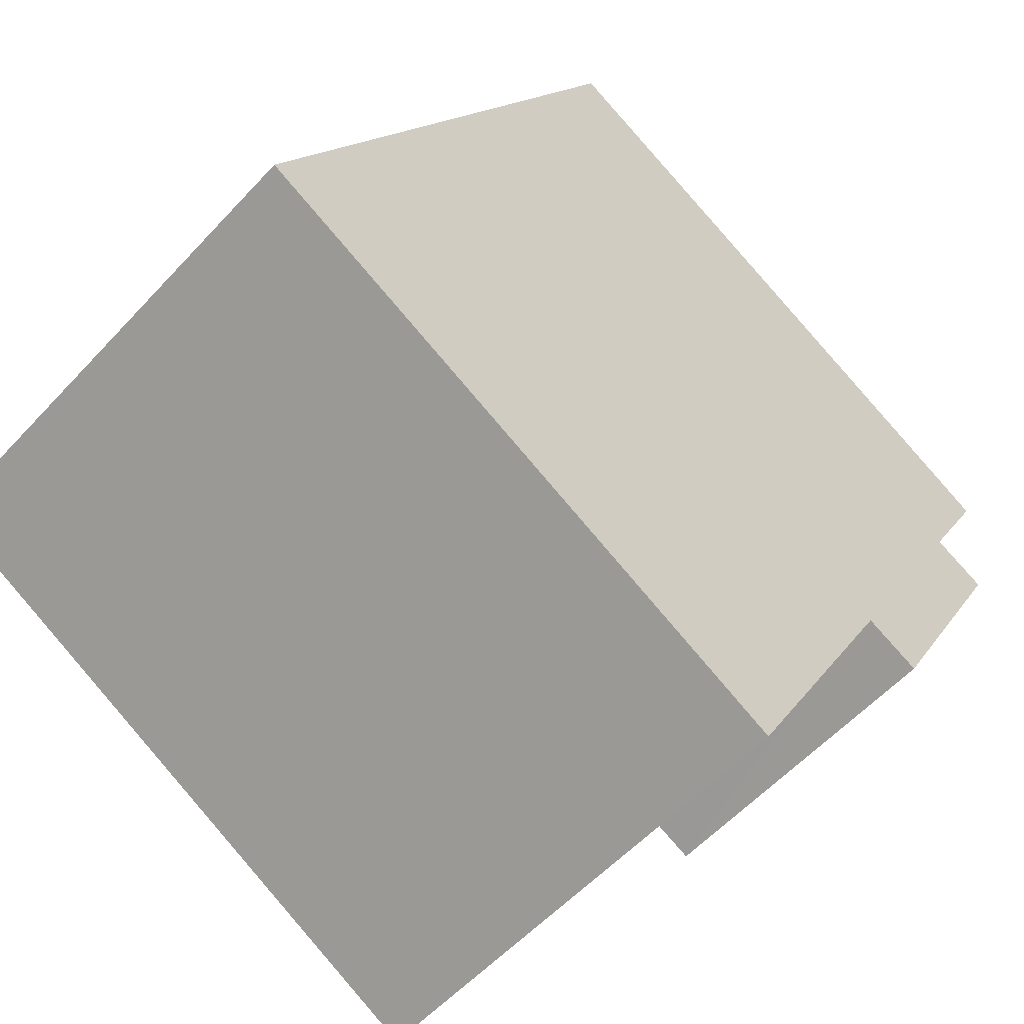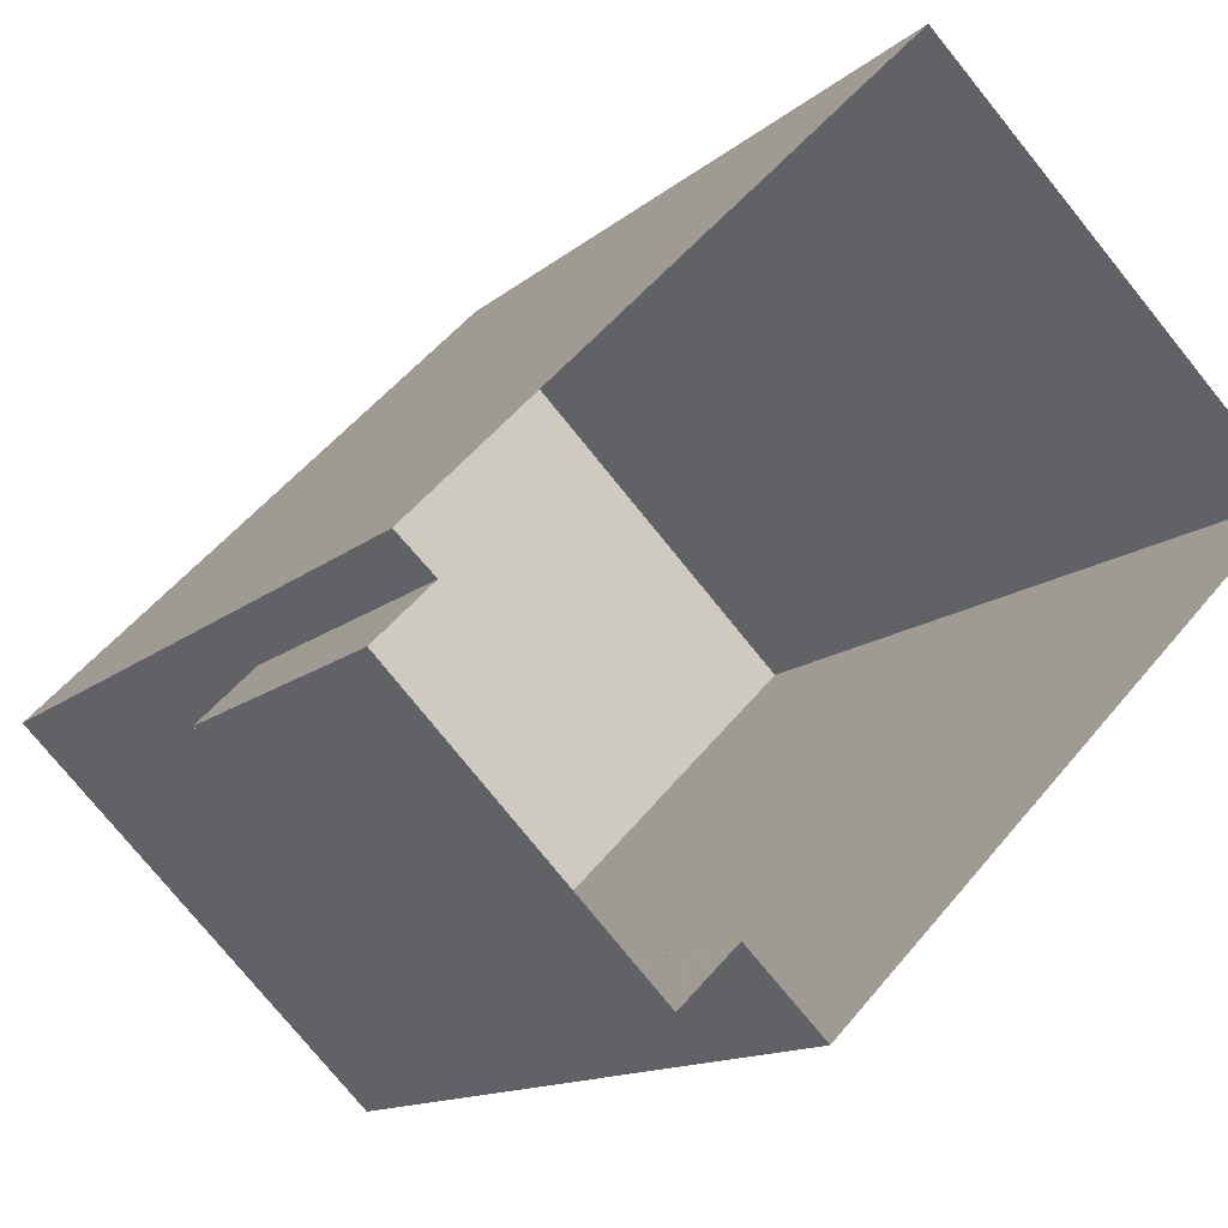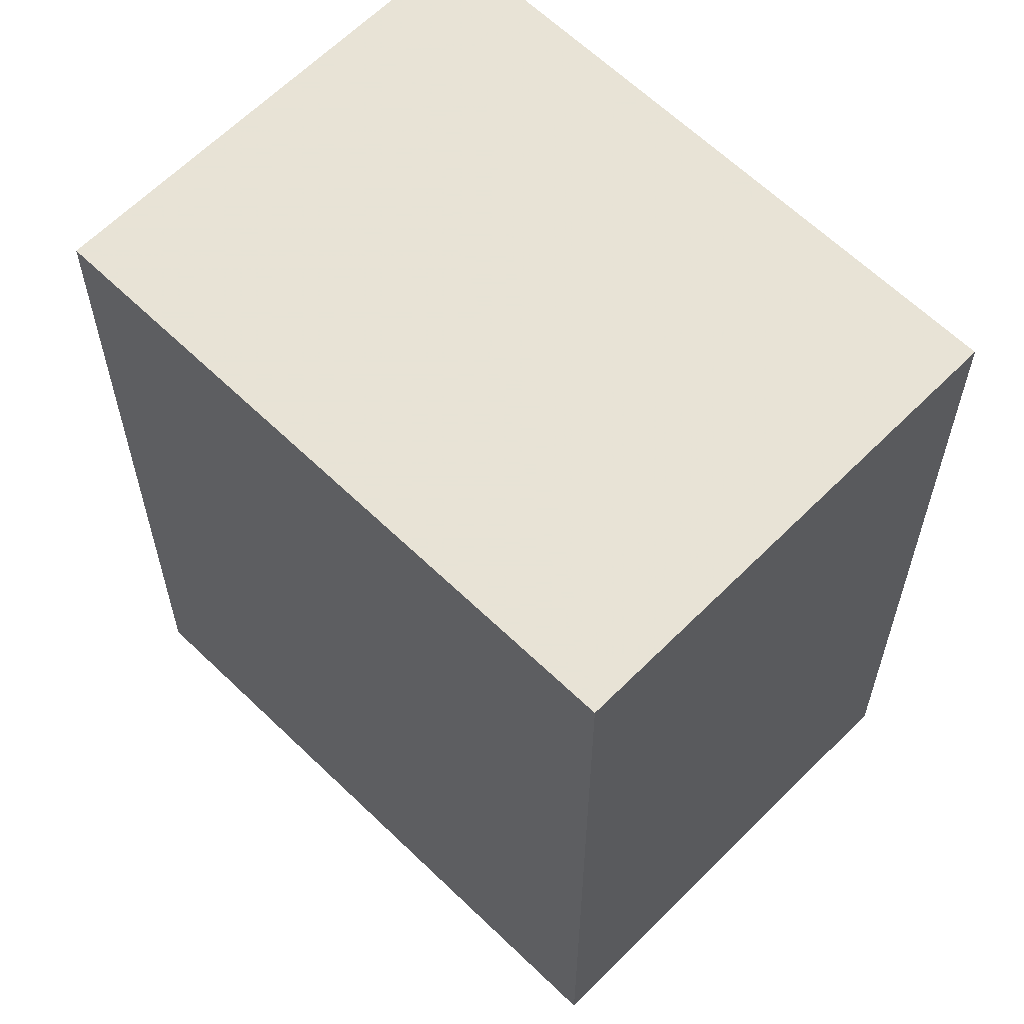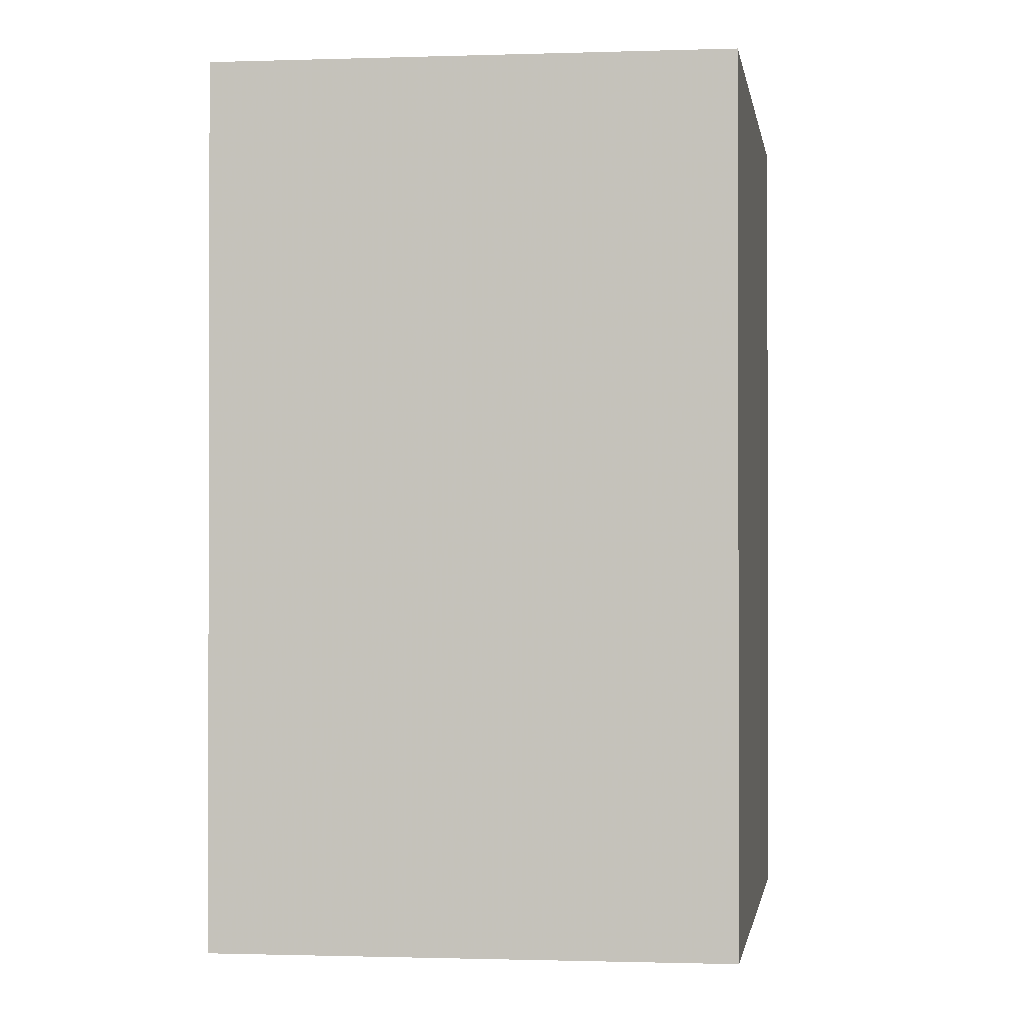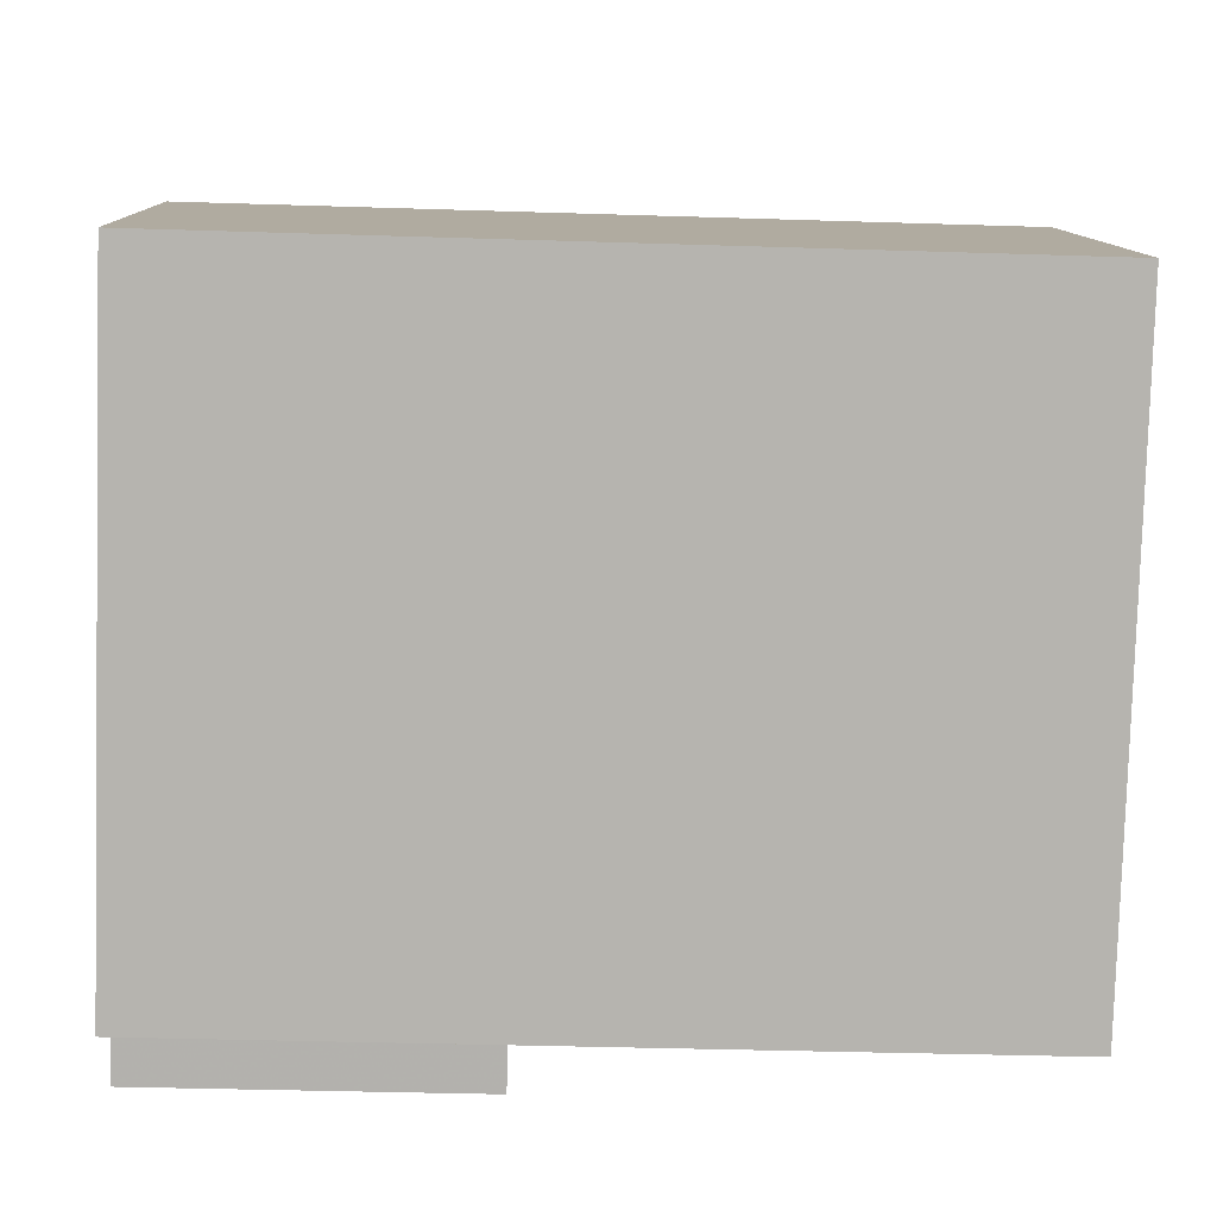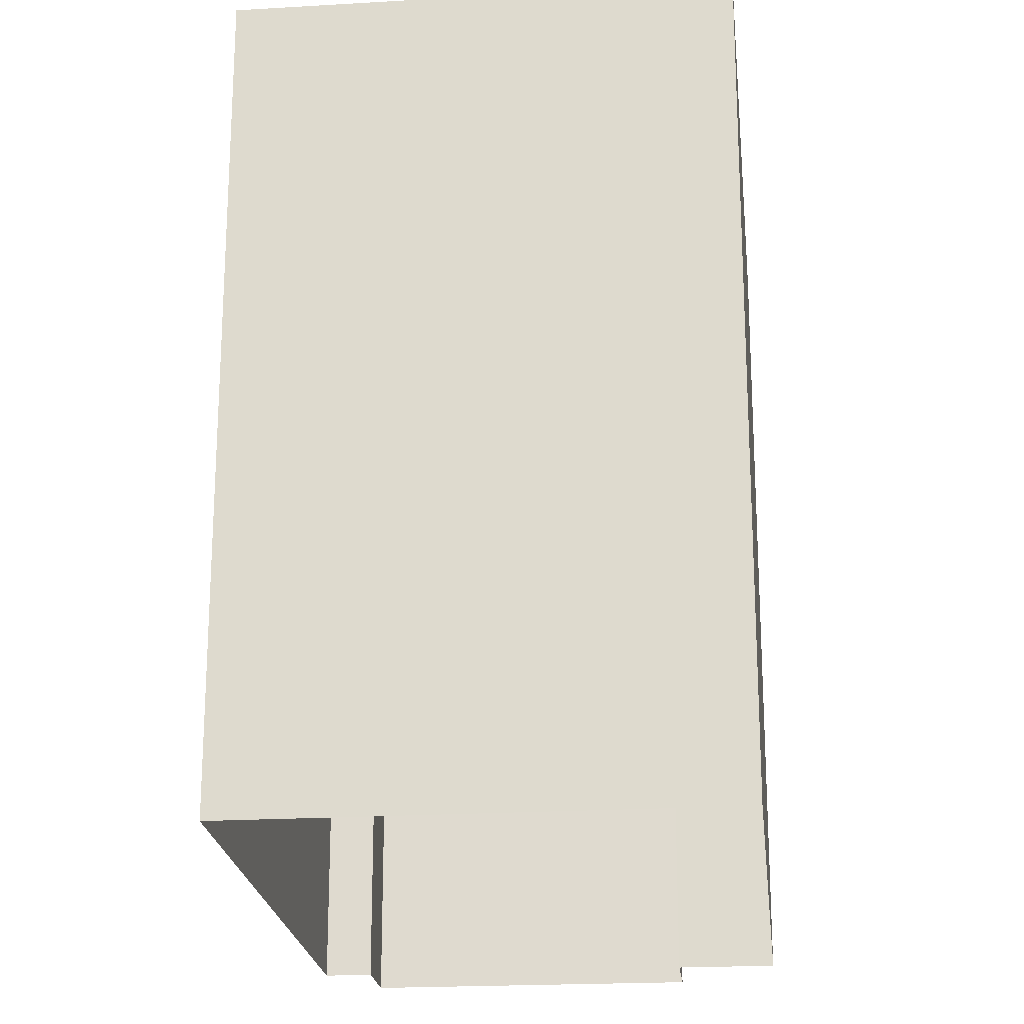
<metadata>
{"format":"obj","ext":"obj","renderer":"f3d","projection":"perspective","resolution":1024,"background":"white","views":[{"elev":14.4,"azim":21.1,"up":"+Y"},{"elev":-12.7,"azim":151.9,"up":"+Y"},{"elev":62.6,"azim":178.9,"up":"+Z"},{"elev":-1.0,"azim":-127.8,"up":"+Z"},{"elev":-34.7,"azim":-92.5,"up":"+Y"},{"elev":-21.8,"azim":-129.5,"up":"+Z"}]}
</metadata>
<code>
v -2.23e+05 -1.275e+05 17.7
v -2.23e+05 -1.275e+05 17.7
v -2.23e+05 -1.275e+05 17.7
v -2.23e+05 -1.275e+05 17.7
v -2.23e+05 -1.275e+05 17.7
v -2.23e+05 -1.275e+05 17.7
v -2.23e+05 -1.275e+05 17.7
v -2.23e+05 -1.275e+05 17.7
v -2.23e+05 -1.275e+05 27.61
v -2.23e+05 -1.275e+05 27.61
v -2.23e+05 -1.275e+05 27.61
v -2.23e+05 -1.275e+05 27.61
v -2.23e+05 -1.275e+05 21.71
v -2.23e+05 -1.275e+05 21.71
v -2.23e+05 -1.275e+05 21.71
v -2.23e+05 -1.275e+05 21.71
f 1 2 3
f 1 3 4
f 2 5 6
f 3 6 7
f 7 6 8
f 2 6 3
f 9 10 11
f 12 9 11
f 13 14 15
f 13 16 14
f 9 1 4
f 9 12 1
f 3 7 14
f 16 3 14
f 11 5 2
f 11 10 5
f 13 15 8
f 6 13 8
f 14 7 8
f 15 14 8
f 12 2 1
f 12 11 2
f 16 4 3
f 4 16 9
f 6 5 13
f 10 9 16
f 5 10 13
f 10 16 13

</code>
